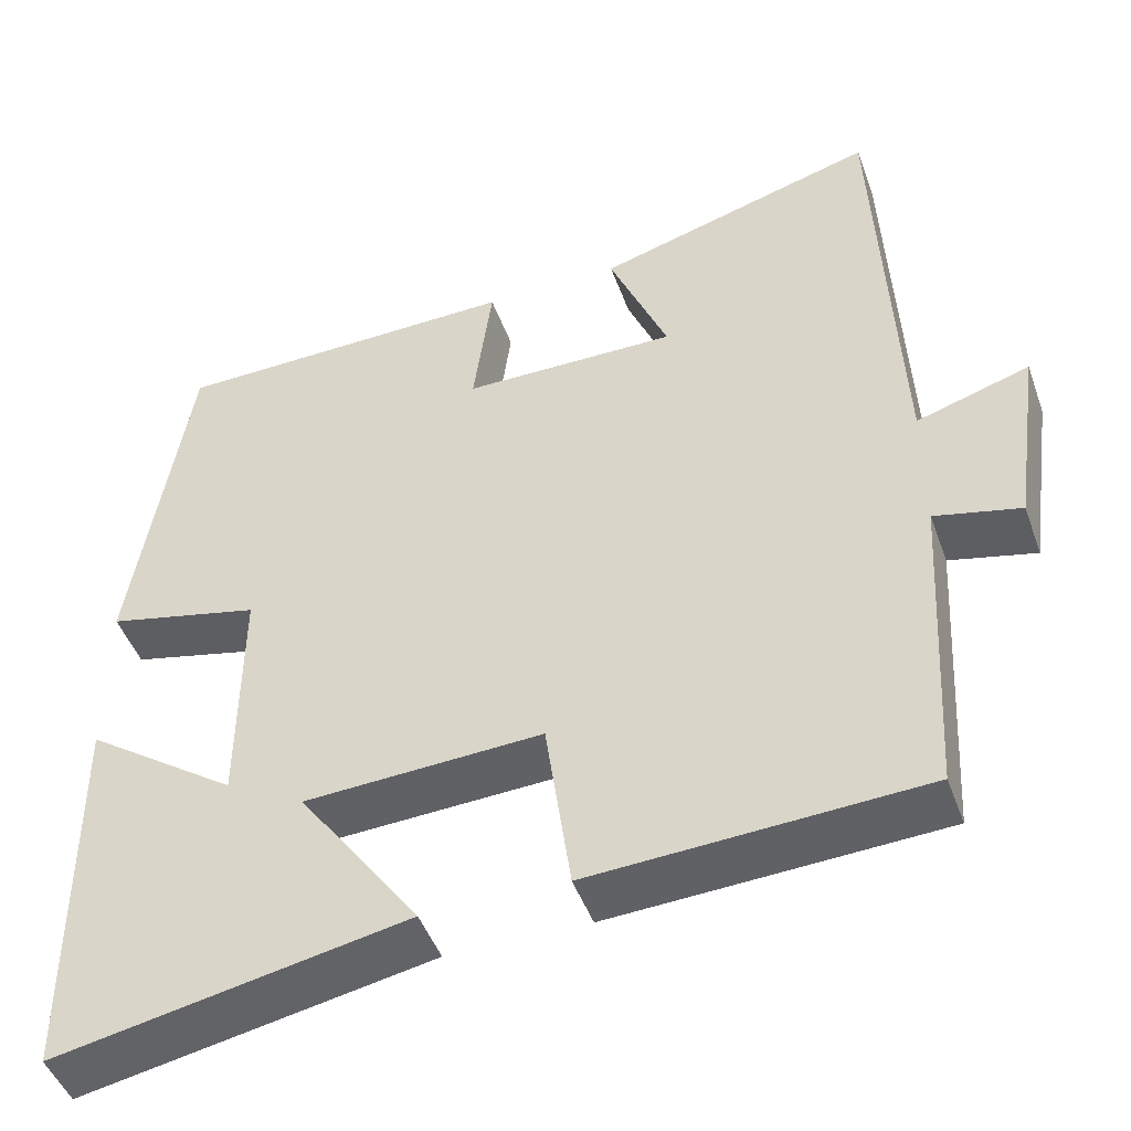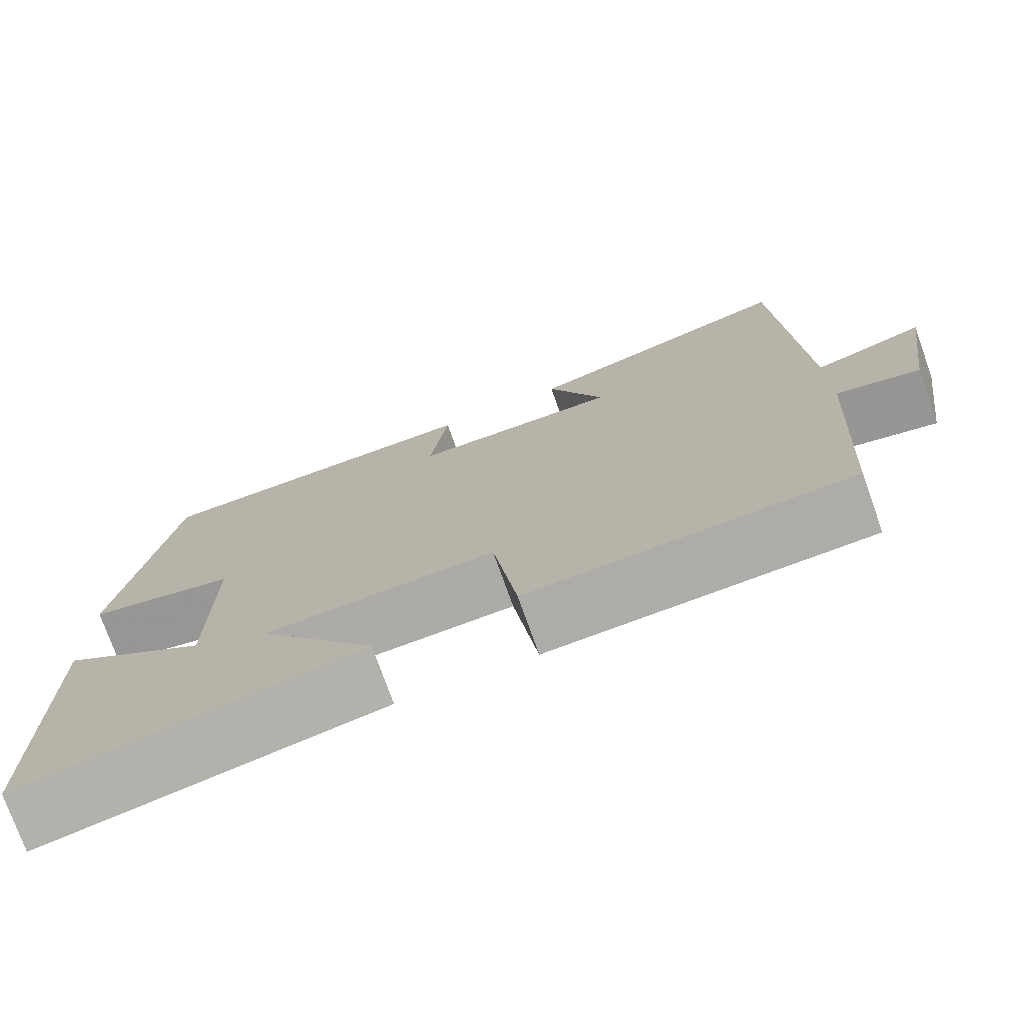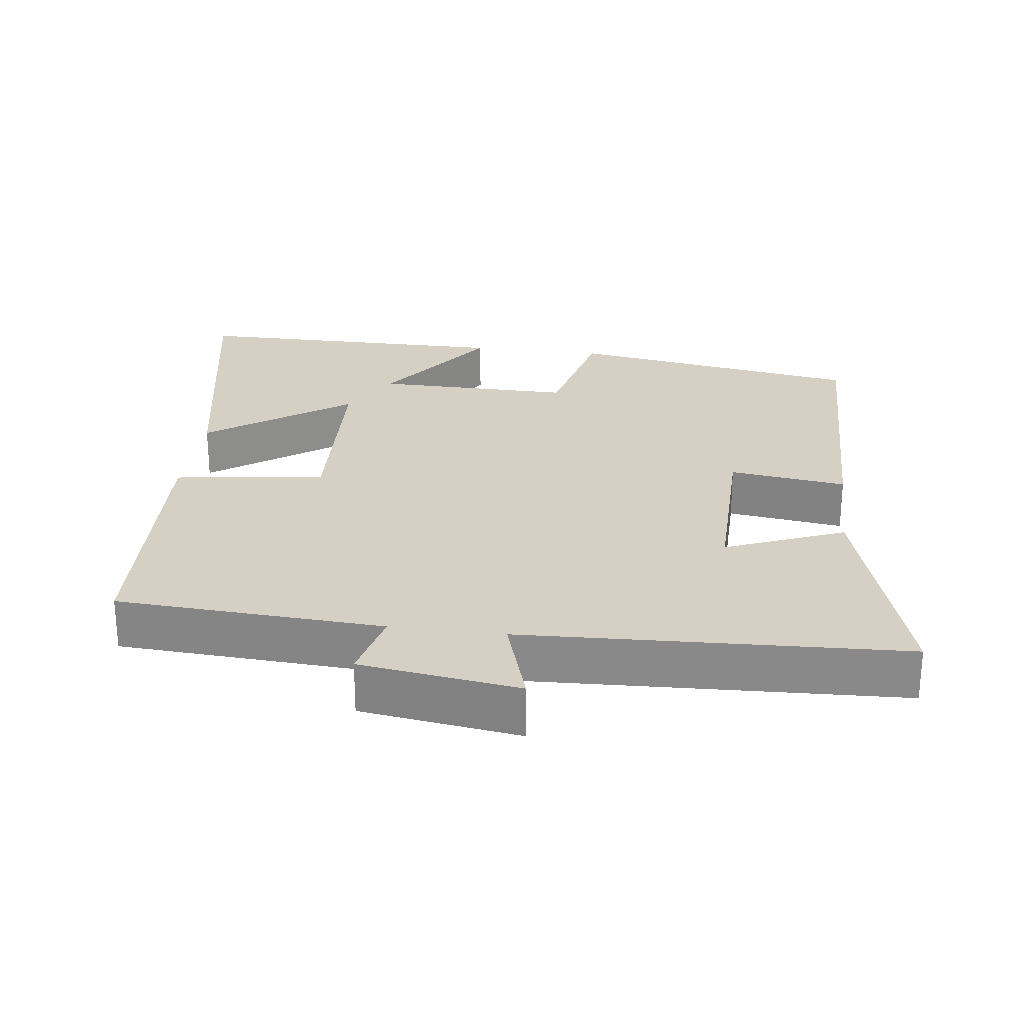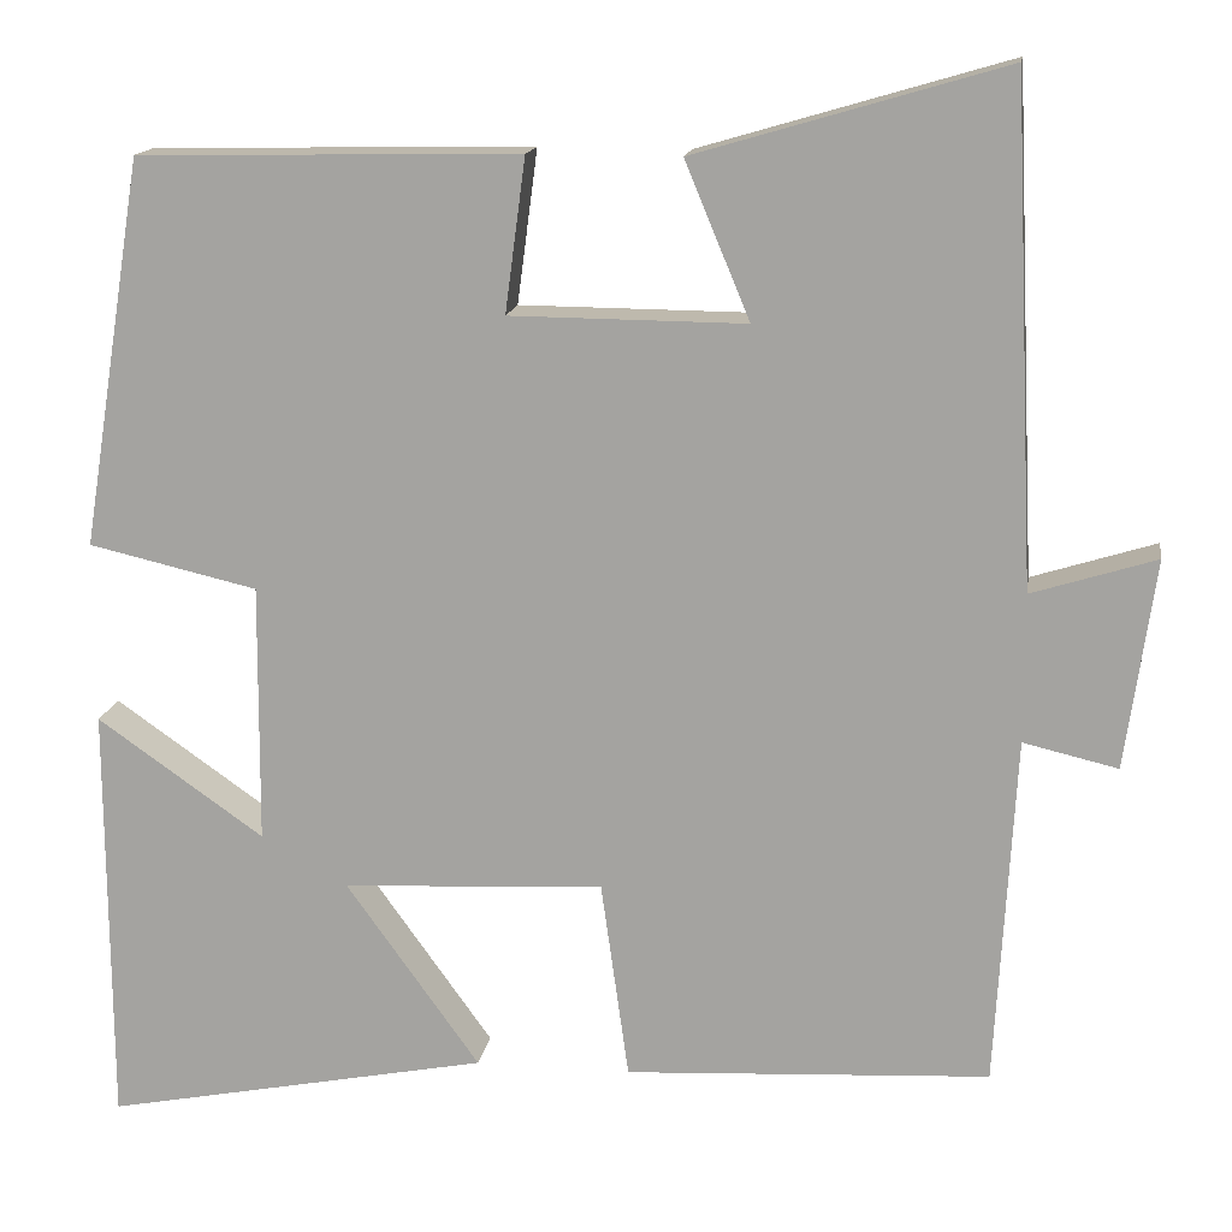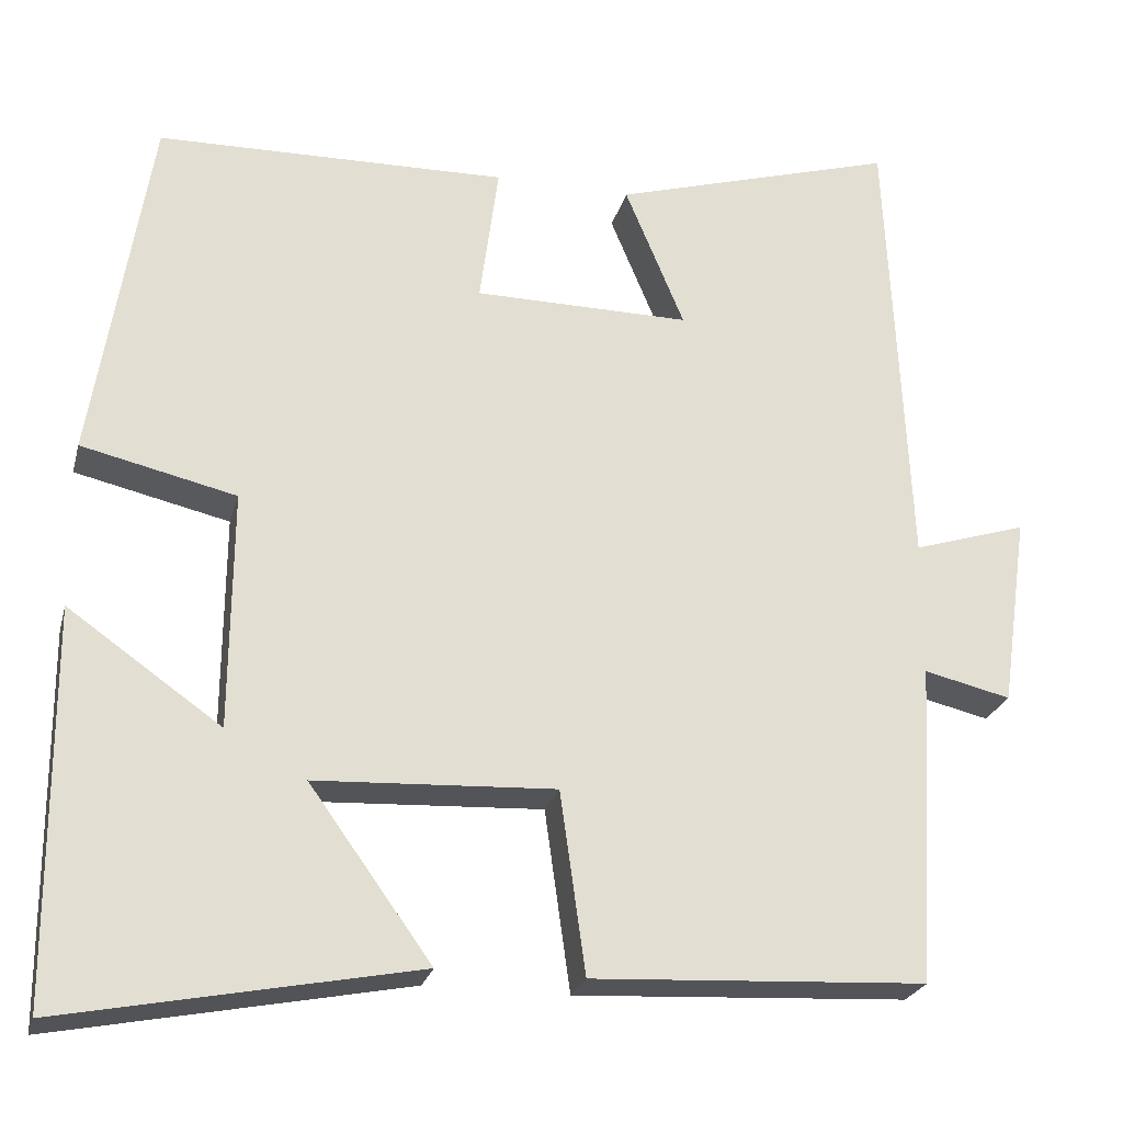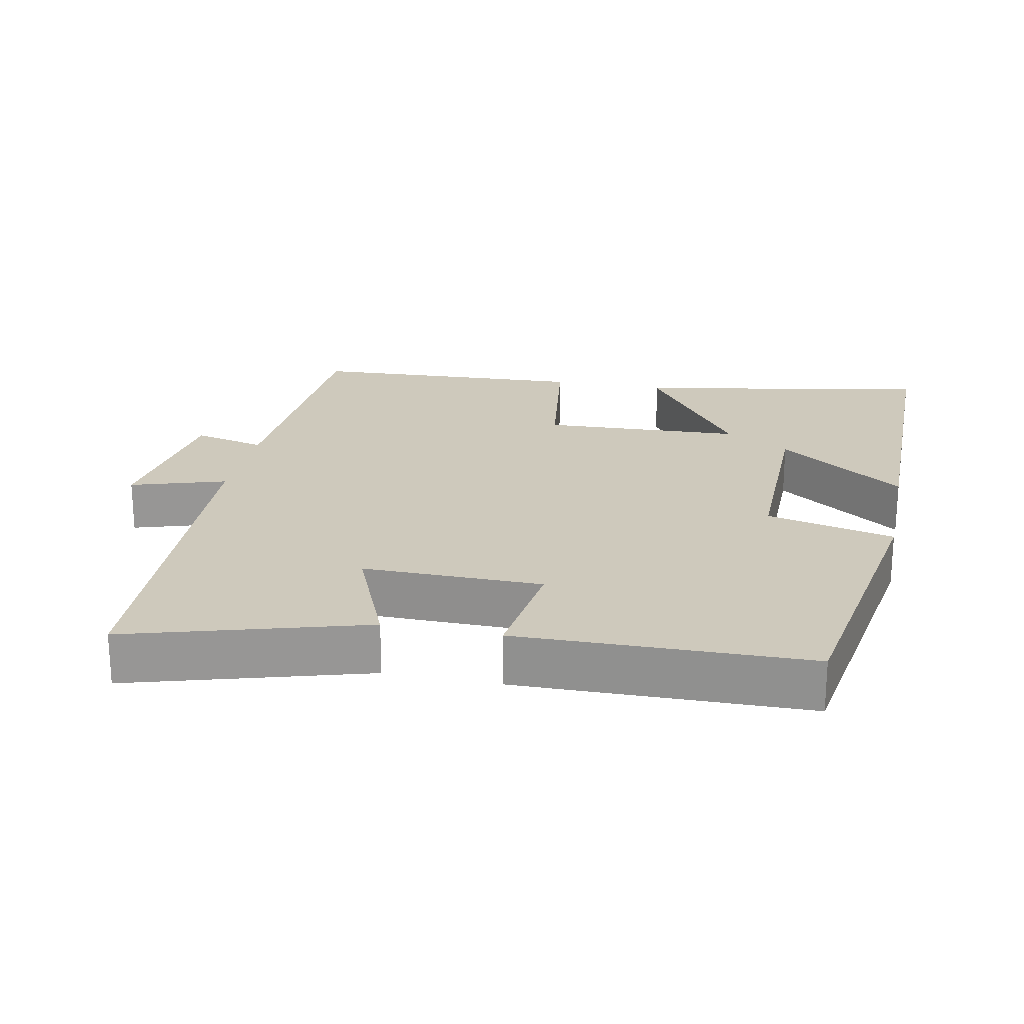
<metadata>
{"format":"obj","ext":"obj","renderer":"f3d","projection":"perspective","resolution":1024,"background":"white","views":[{"elev":-46.7,"azim":-160.6,"up":"+Z"},{"elev":-75.3,"azim":-160.4,"up":"+Z"},{"elev":26.1,"azim":-82.5,"up":"+Y"},{"elev":15.1,"azim":-171.3,"up":"+Z"},{"elev":-24.4,"azim":166.0,"up":"+Z"},{"elev":22.4,"azim":11.5,"up":"+Y"}]}
</metadata>
<code>
v -0.475 0.07 0.598
v -0.141 0.07 0.5
v -0.211 0.07 0.332
v 0.043 0.07 0.334
v 0.021 0.07 0.5
v 0.433 0.07 0.492
v 0.5 0.07 0.074
v 0.318 0.07 0.032
v 0.32 0.07 -0.248
v 0.5 0.07 -0.122
v 0.498 0.07 -0.581
v 0.082 0.07 -0.5
v 0.226 0.07 -0.3
v -0.056 0.07 -0.286
v -0.086 0.07 -0.5
v -0.479 0.07 -0.479
v -0.5 0.07 -0.101
v -0.602 0.07 -0.125
v -0.634 0.07 0.101
v -0.5 0.07 0.059
v -0.475 0 0.598
v -0.141 0 0.5
v -0.211 0 0.332
v 0.043 0 0.334
v 0.021 0 0.5
v 0.433 0 0.492
v 0.5 0 0.074
v 0.318 0 0.032
v 0.32 0 -0.248
v 0.5 0 -0.122
v 0.498 0 -0.581
v 0.082 0 -0.5
v 0.226 0 -0.3
v -0.056 0 -0.286
v -0.086 0 -0.5
v -0.479 0 -0.479
v -0.5 0 -0.101
v -0.602 0 -0.125
v -0.634 0 0.101
v -0.5 0 0.059
f 17 18 19 20
f 17 20 1
f 16 17 1
f 15 16 1
f 14 15 1
f 13 14 1
f 11 12 13
f 9 10 11
f 9 11 13 1
f 6 7 8
f 5 6 8
f 4 5 8
f 3 4 8 9
f 1 2 3
f 1 3 9
f 40 39 38 37
f 21 40 37
f 21 37 36
f 21 36 35
f 21 35 34
f 21 34 33
f 33 32 31
f 31 30 29
f 21 33 31 29
f 28 27 26
f 28 26 25
f 28 25 24
f 29 28 24 23
f 23 22 21
f 29 23 21
f 1 21 22 2
f 2 22 23 3
f 3 23 24 4
f 4 24 25 5
f 5 25 26 6
f 6 26 27 7
f 7 27 28 8
f 8 28 29 9
f 9 29 30 10
f 10 30 31 11
f 11 31 32 12
f 12 32 33 13
f 13 33 34 14
f 14 34 35 15
f 15 35 36 16
f 16 36 37 17
f 17 37 38 18
f 18 38 39 19
f 19 39 40 20
f 20 40 21 1

</code>
